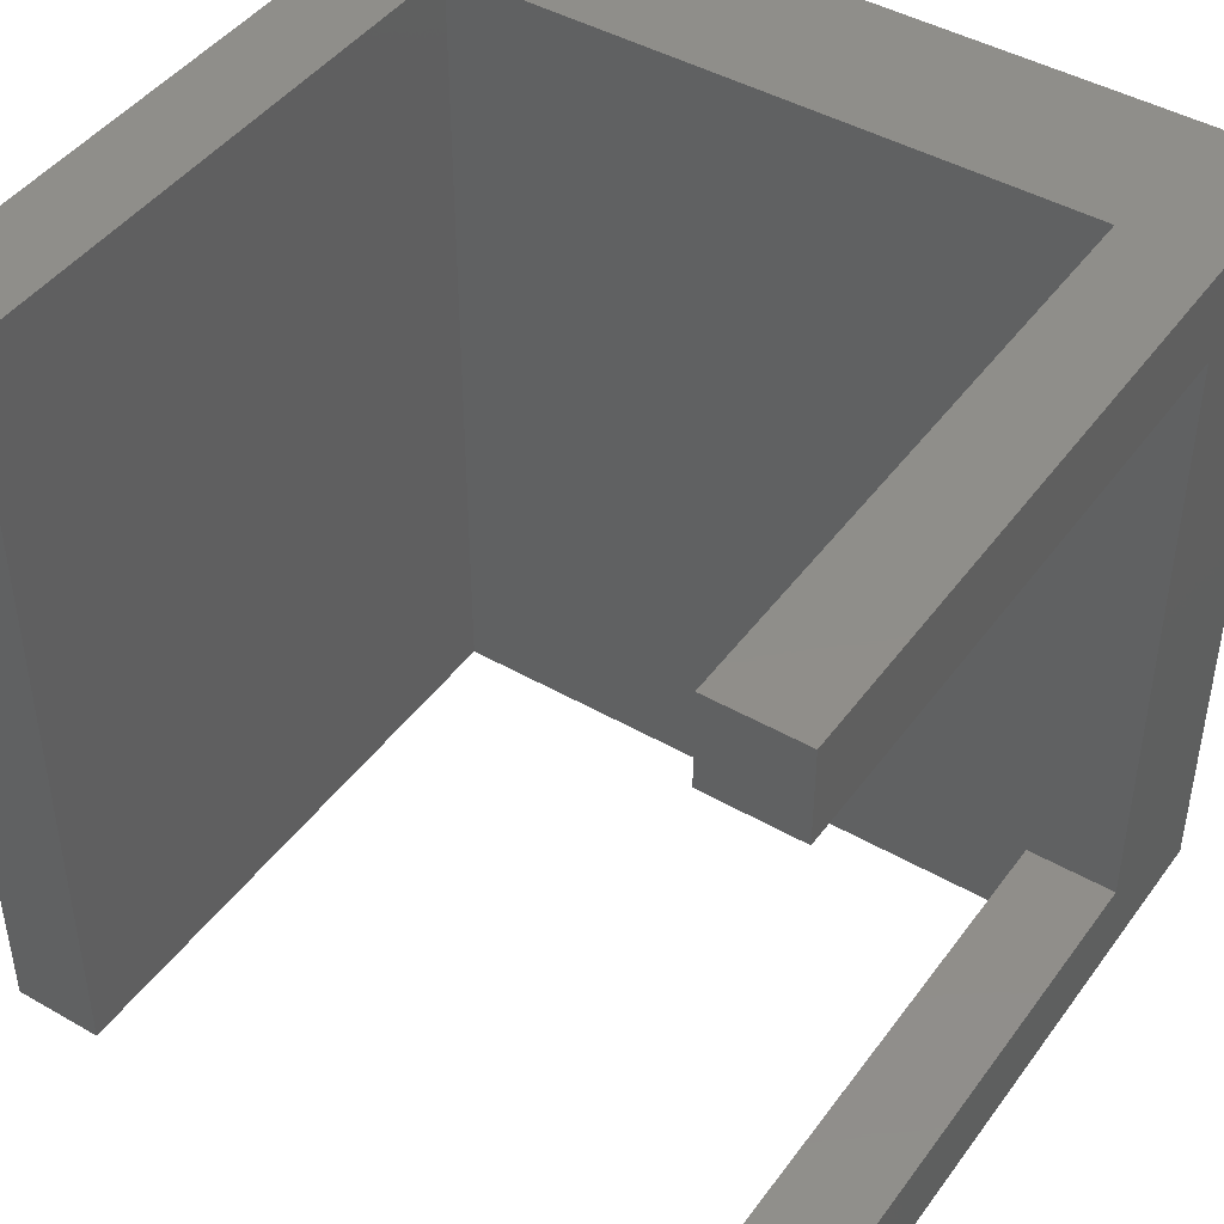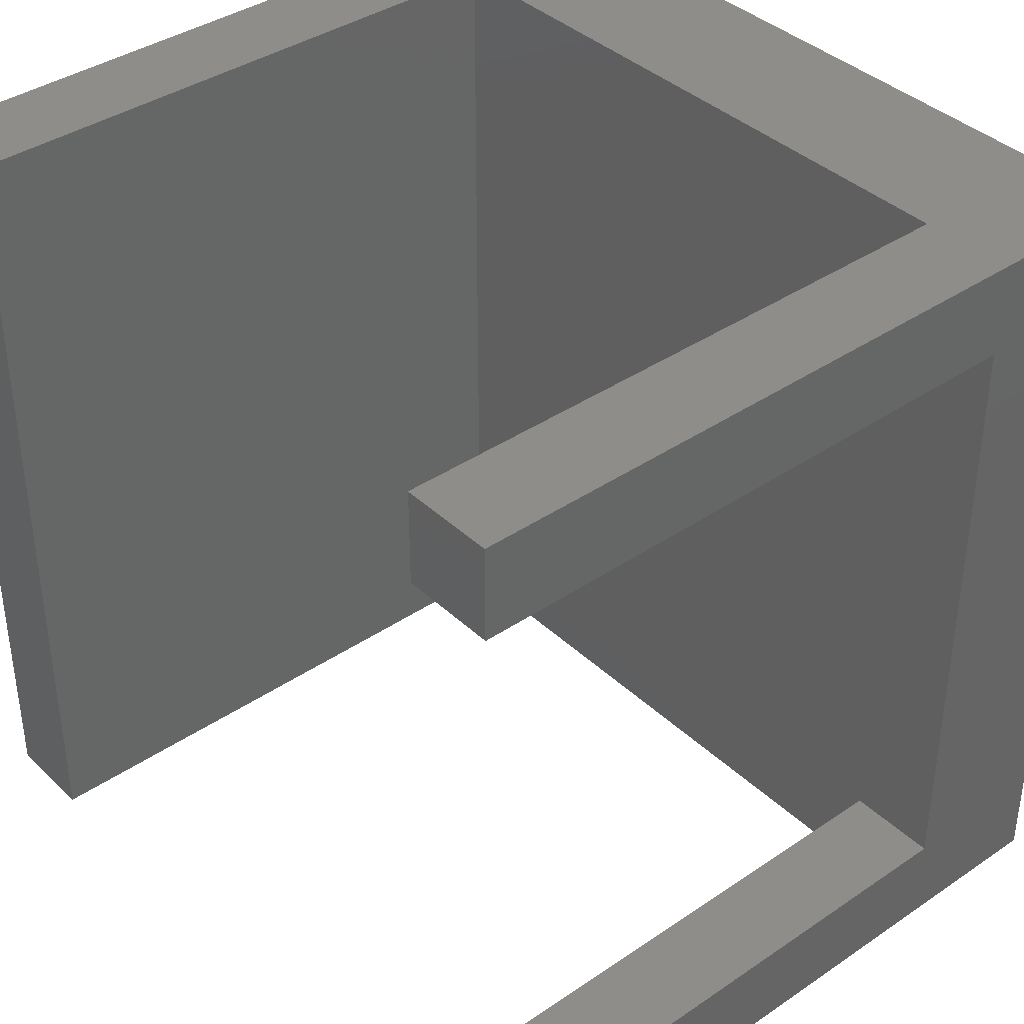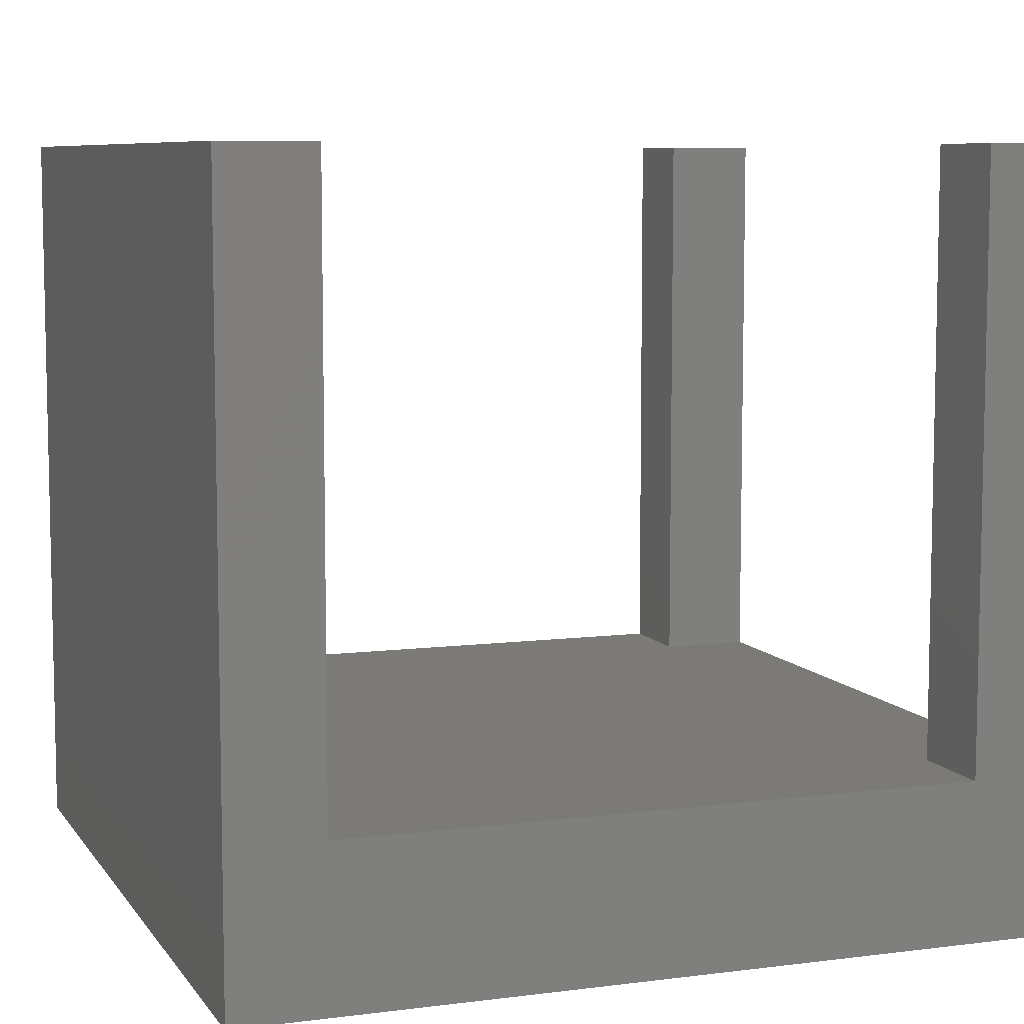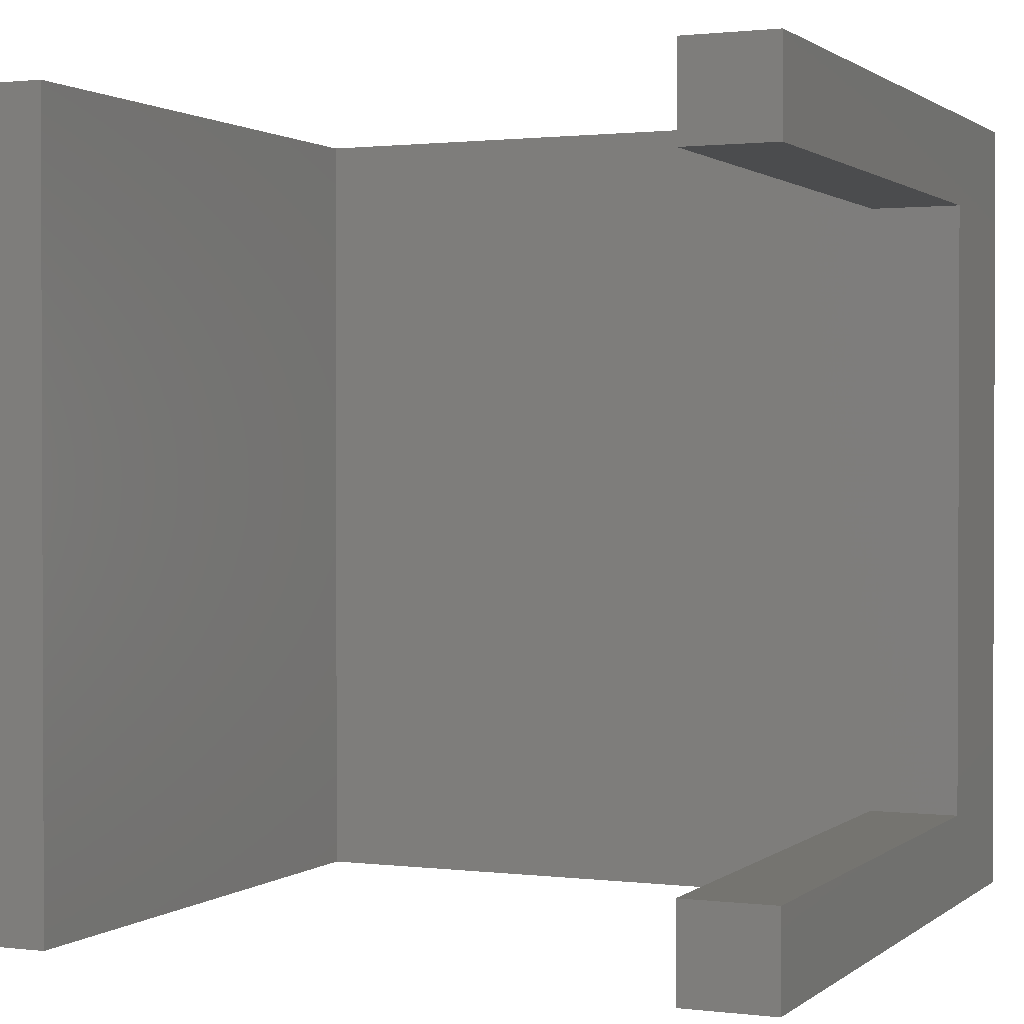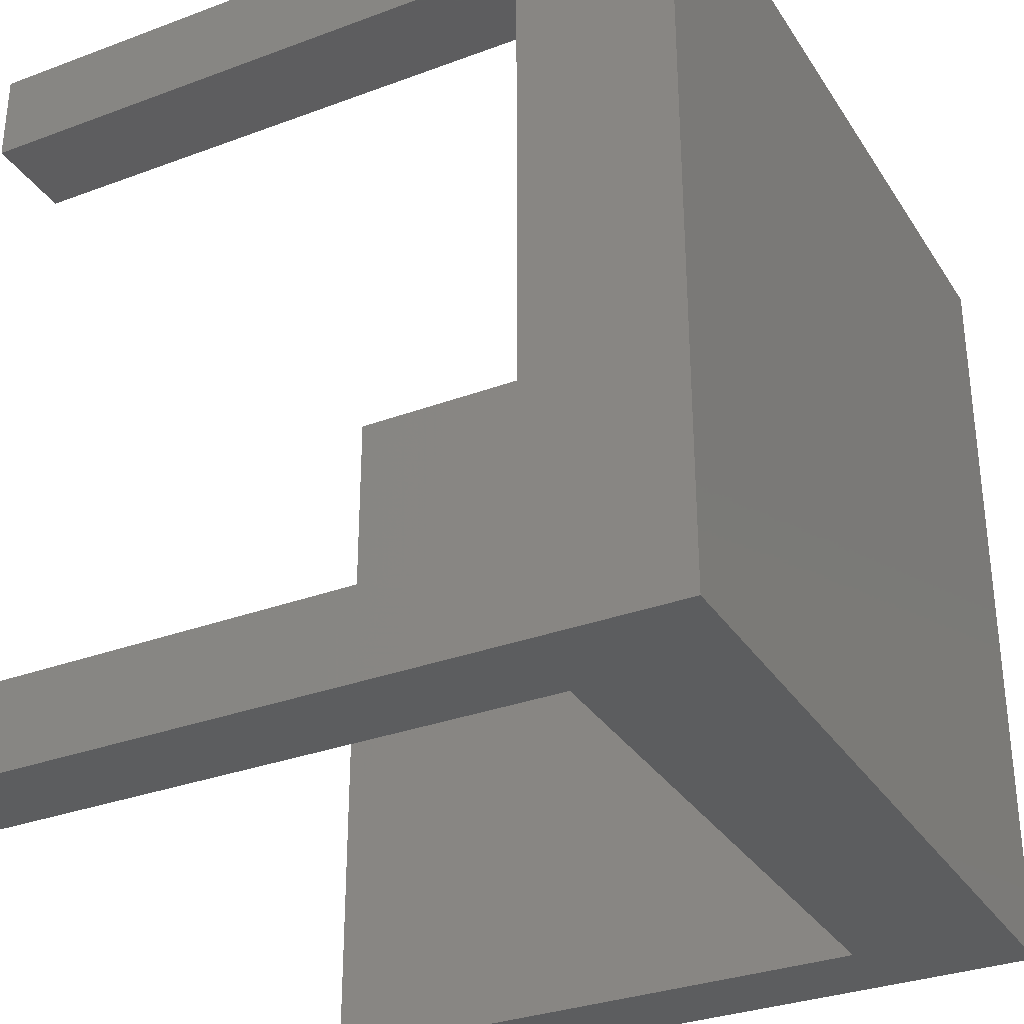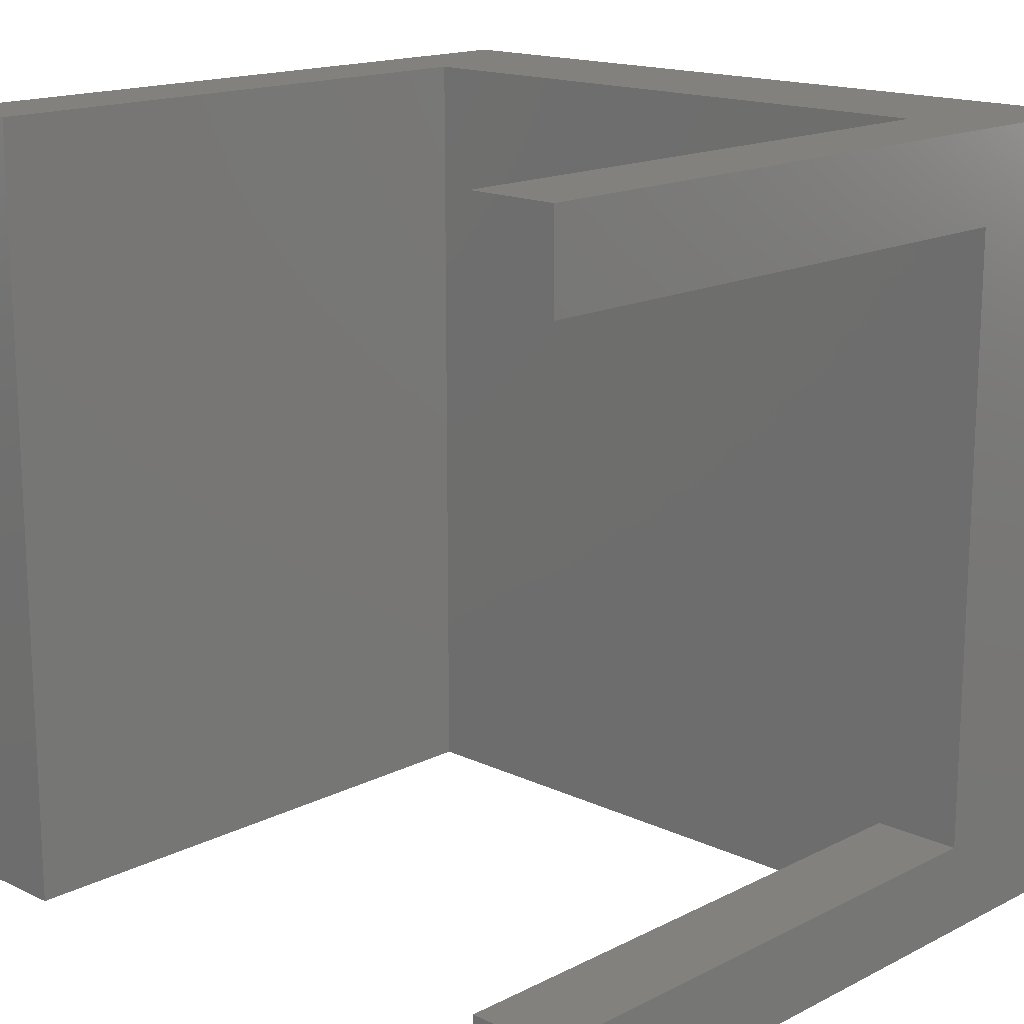
<metadata>
{"format":"stl","ext":"stl","renderer":"f3d","projection":"perspective","resolution":1024,"background":"white","views":[{"elev":44.6,"azim":33.7,"up":"+Y"},{"elev":38.7,"azim":49.5,"up":"+Y"},{"elev":7.7,"azim":-19.9,"up":"+Z"},{"elev":1.2,"azim":23.7,"up":"+Y"},{"elev":-31.9,"azim":117.6,"up":"+Y"},{"elev":16.1,"azim":44.0,"up":"+Y"}]}
</metadata>
<code>
# stl→obj: 24 verts, 44 faces
v 0 0 0
v 0 0 20.25
v 0 22 0
v 0 22 20.25
v 2.5 0 4.25
v 22 0 0
v 2.5 0 20.25
v 22 0 20.25
v 19.5 0 20.25
v 19.5 0 4.25
v 22 22 0
v 19.5 22 4.25
v 2.5 22 4.25
v 19.5 22 20.25
v 22 22 20.25
v 2.5 22 20.25
v 22 2.5 4.25
v 19.5 2.5 4.25
v 19.5 19.5 4.25
v 22 19.5 4.25
v 19.5 2.5 20.25
v 22 2.5 20.25
v 22 19.5 20.25
v 19.5 19.5 20.25
f 1 2 3
f 3 2 4
f 5 1 6
f 5 7 2
f 8 9 6
f 9 10 6
f 2 1 5
f 10 5 6
f 1 3 6
f 6 3 11
f 12 11 13
f 3 4 13
f 3 13 11
f 11 12 14
f 11 14 15
f 13 4 16
f 4 2 7
f 16 4 7
f 7 5 13
f 16 7 13
f 13 5 10
f 17 13 18
f 18 13 10
f 19 13 17
f 20 19 17
f 19 12 13
f 10 9 18
f 18 9 21
f 21 9 8
f 22 21 8
f 17 6 11
f 17 22 8
f 15 23 11
f 23 20 11
f 8 6 17
f 20 17 11
f 14 24 23
f 15 14 23
f 19 24 12
f 12 24 14
f 24 19 20
f 23 24 20
f 18 21 17
f 17 21 22

</code>
